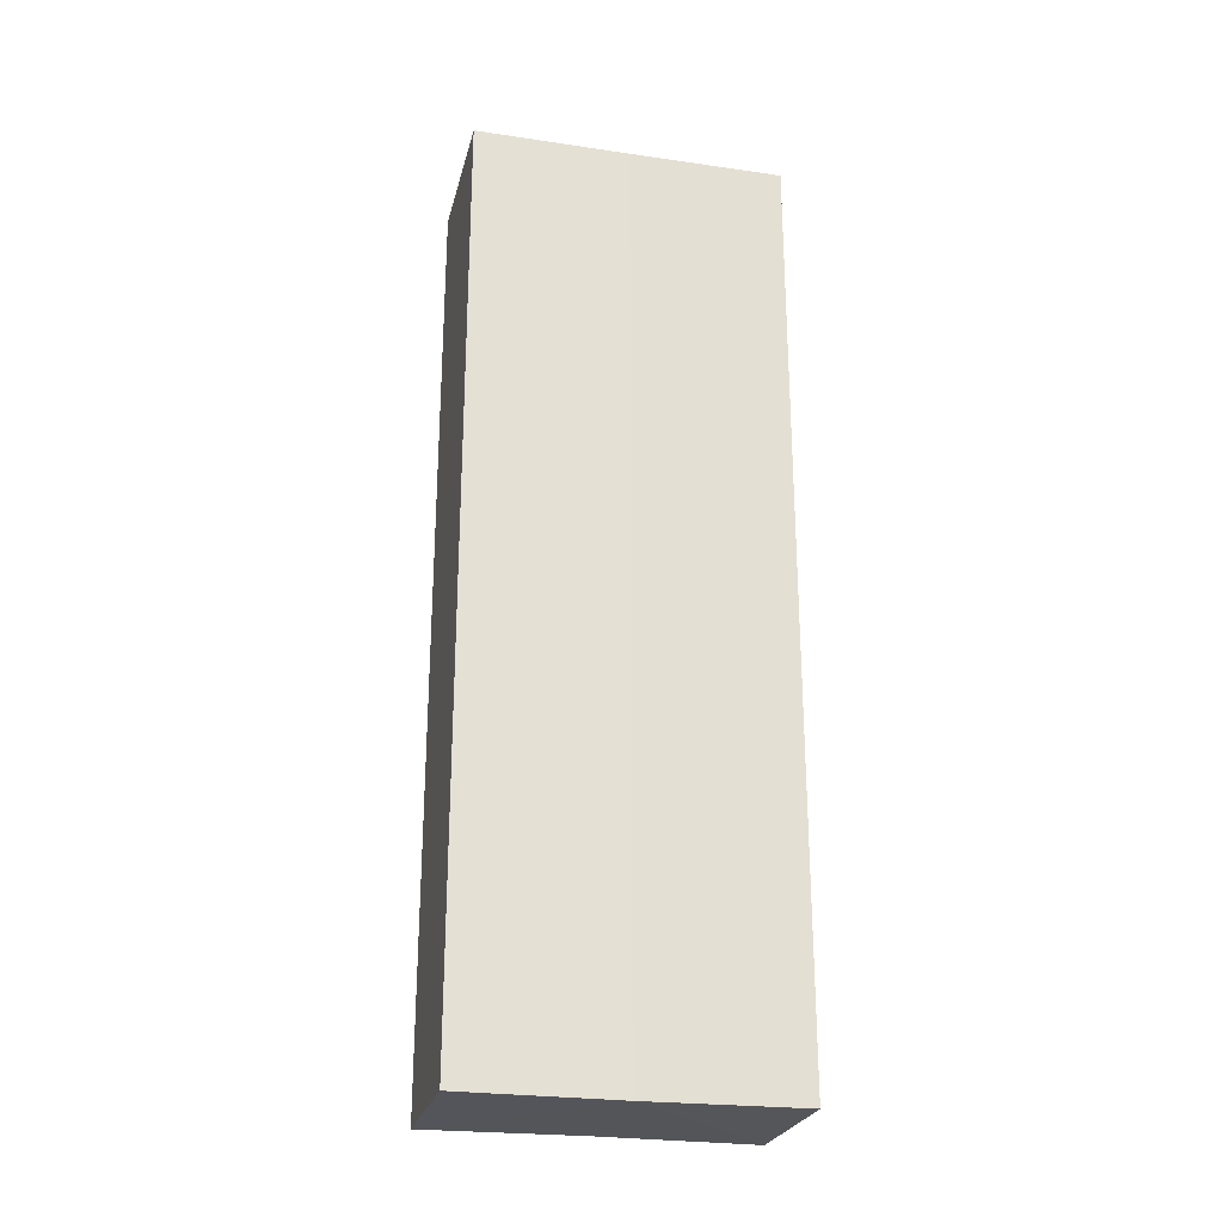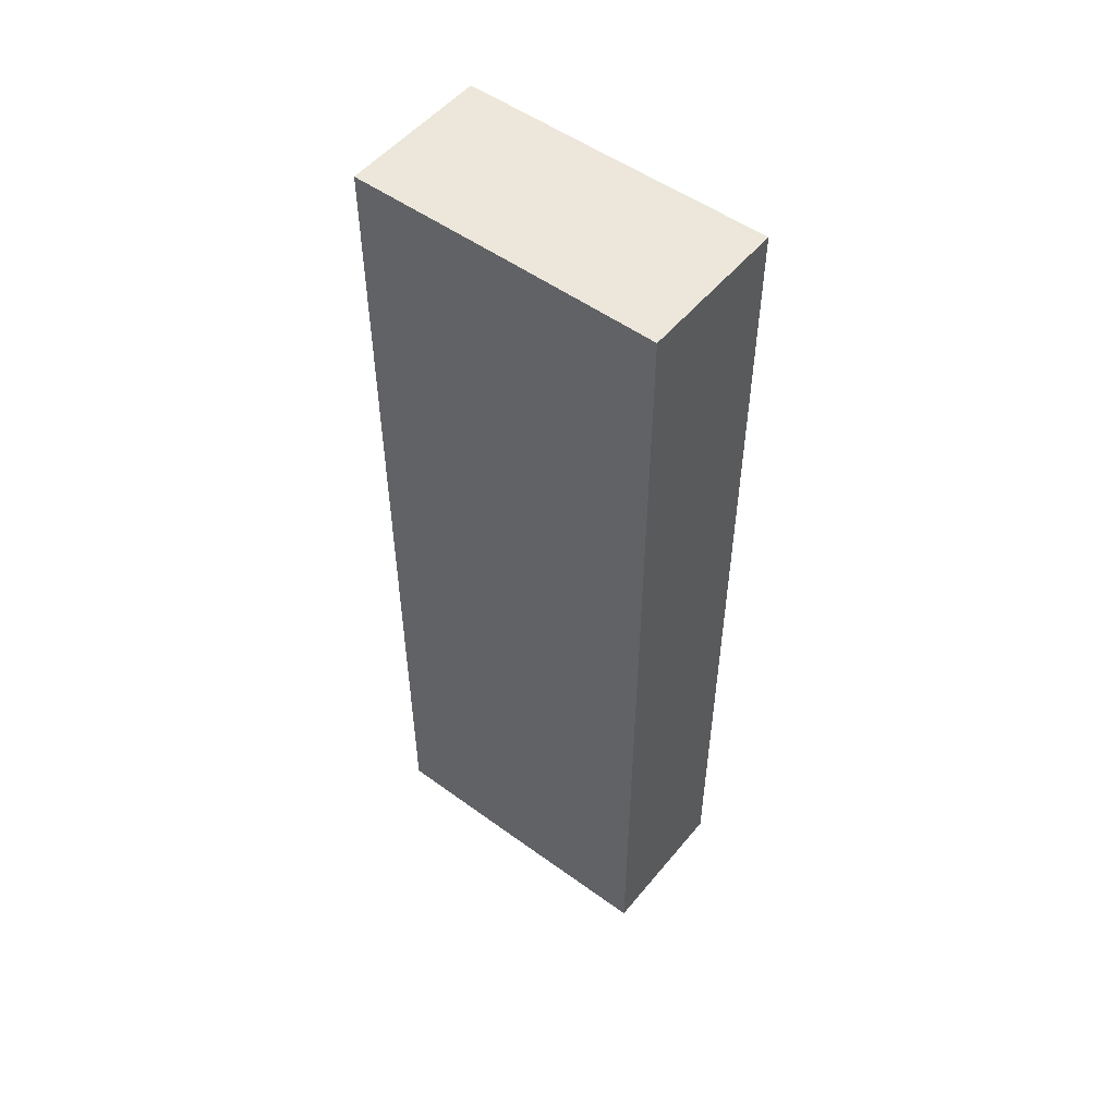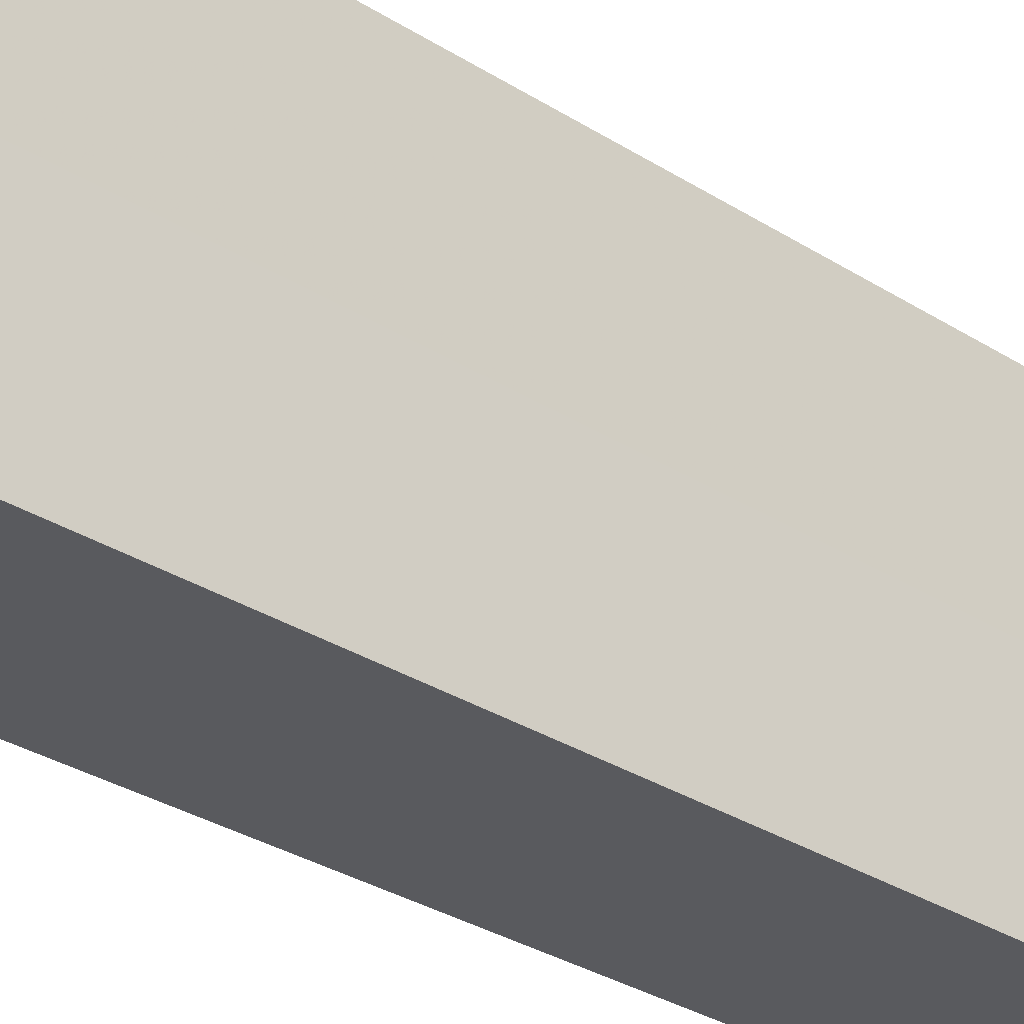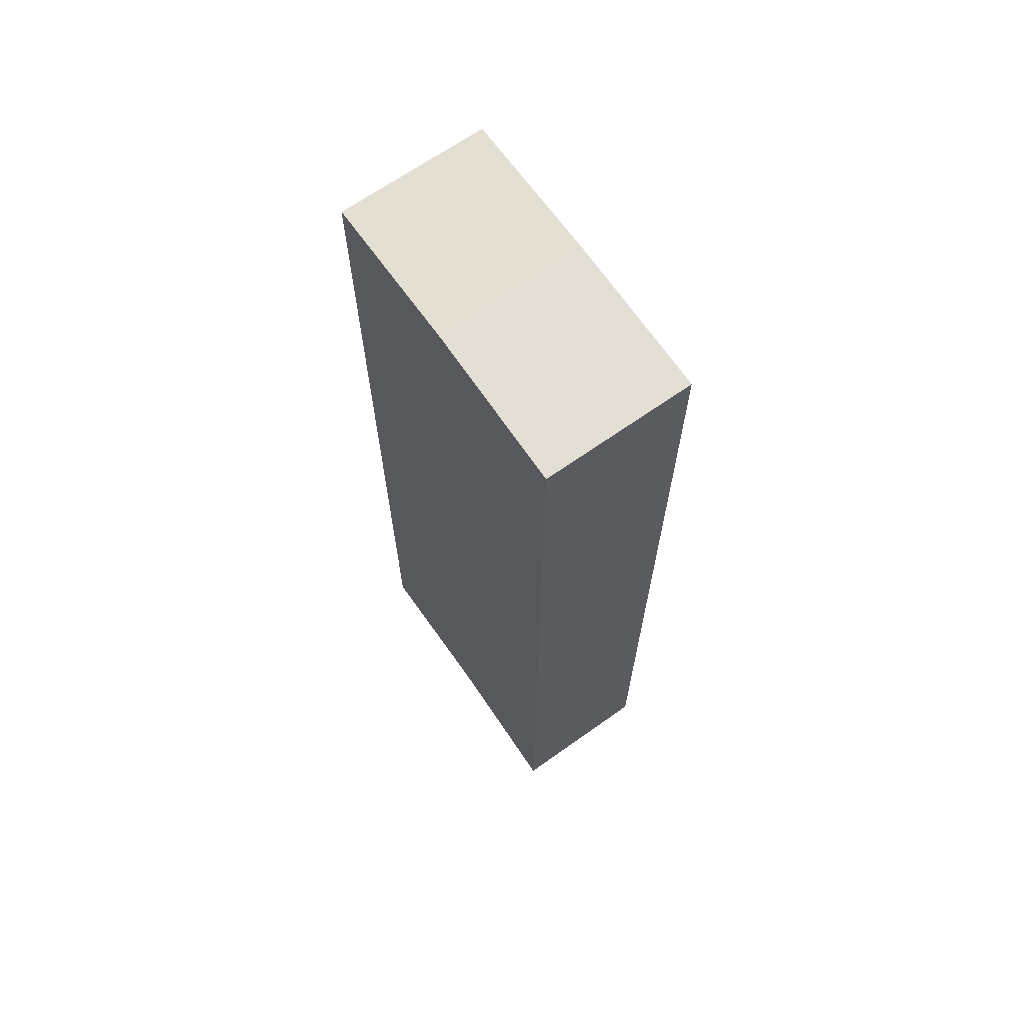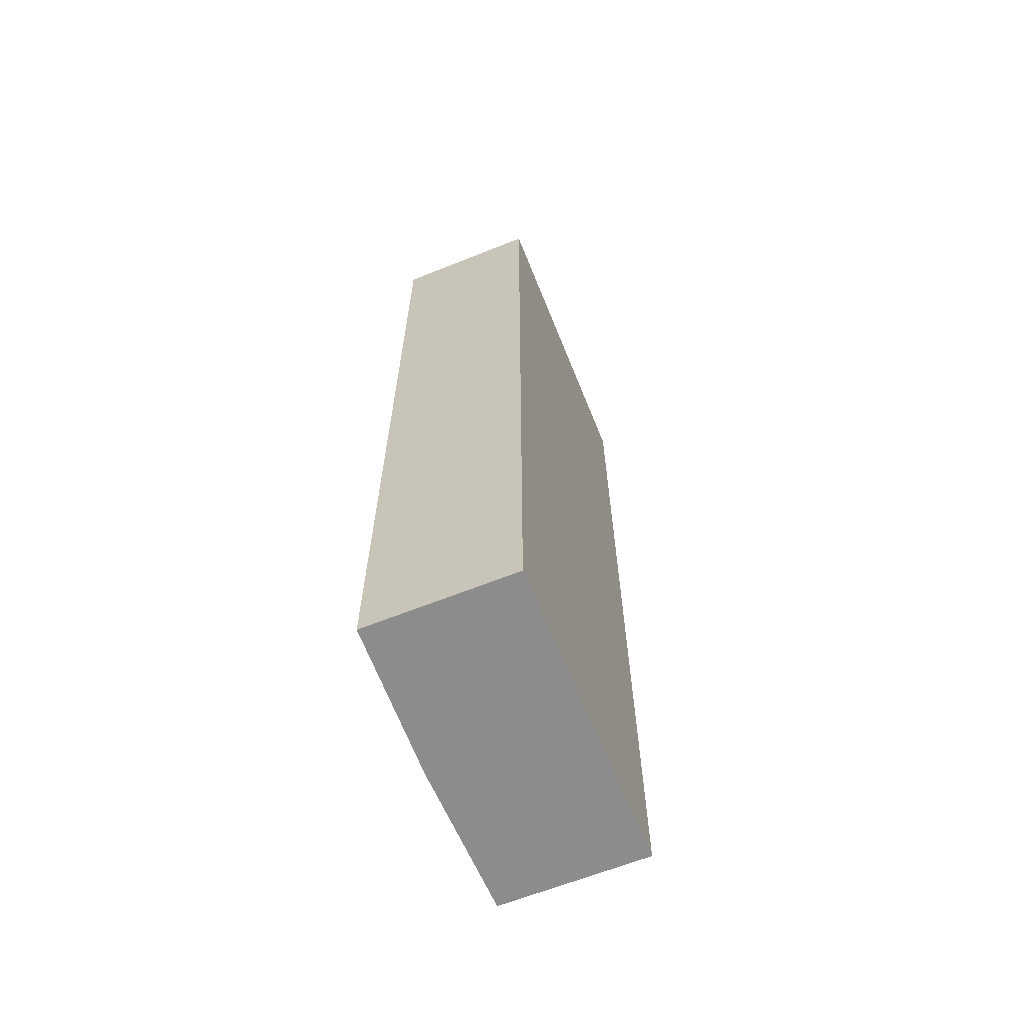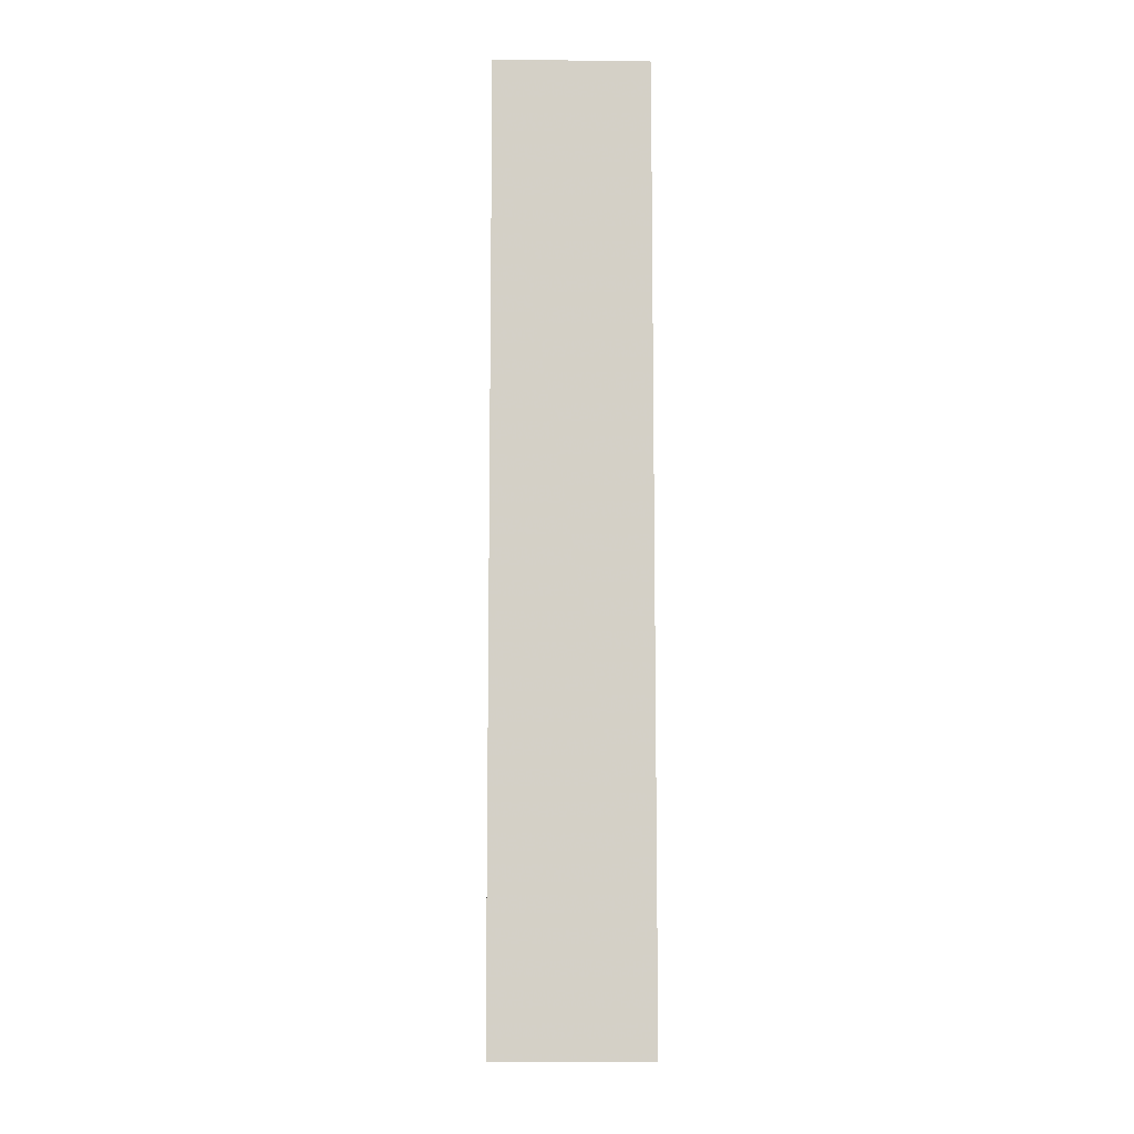
<metadata>
{"format":"obj","ext":"obj","renderer":"f3d","projection":"perspective","resolution":1024,"background":"white","views":[{"elev":-25.4,"azim":76.7,"up":"+Z"},{"elev":51.9,"azim":-52.2,"up":"+Z"},{"elev":-30.5,"azim":47.2,"up":"+Y"},{"elev":66.7,"azim":145.2,"up":"+Z"},{"elev":-64.3,"azim":21.7,"up":"+Z"},{"elev":-9.1,"azim":-1.9,"up":"+Z"}]}
</metadata>
<code>
o 10932
v 2214 1860 12.11
v 2214 1860 12.11
v 2214 1860 12.17
v 2214 1860 12.11
v 2214 1860 12.17
v 2214 1860 12.11
v 2214 1860 12.17
v 2214 1860 12.11
v 2214 1860 12.17
v 2214 1860 12.11
v 2214 1860 12.11
v 2214 1860 12.11
v 2214 1860 12.17
v 2214 1860 12.11
v 2214 1860 12.17
v 2214 1860 12.11
v 2214 1860 12.11
v 2214 1860 12.17
v 2214 1860 12.11
v 2214 1860 12.11
v 2214 1860 12.17
v 2214 1860 12.11
v 2214 1860 12.11
v 2214 1860 12.17
v 2214 1860 12.17
v 2214 1860 12.11
v 2214 1860 12.11
v 2214 1860 12.17
v 2214 1860 12.17
v 2214 1860 12.17
v 2214 1860 12.11
v 2214 1860 12.11
v 2214 1860 12.11
v 2214 1860 12.17
v 2214 1860 12.17
v 2214 1860 12.17
v 2214 1860 12.17
f 1 2 3
f 4 1 5
f 5 6 7
f 7 8 9
f 10 11 8
f 12 10 13
f 10 14 15
f 16 8 17
f 13 16 18
f 16 17 19
f 18 20 21
f 22 19 23
f 24 19 25
f 26 27 24
f 18 28 29
f 30 31 29
f 32 33 30
f 15 34 28
f 15 35 34
f 36 37 35

</code>
